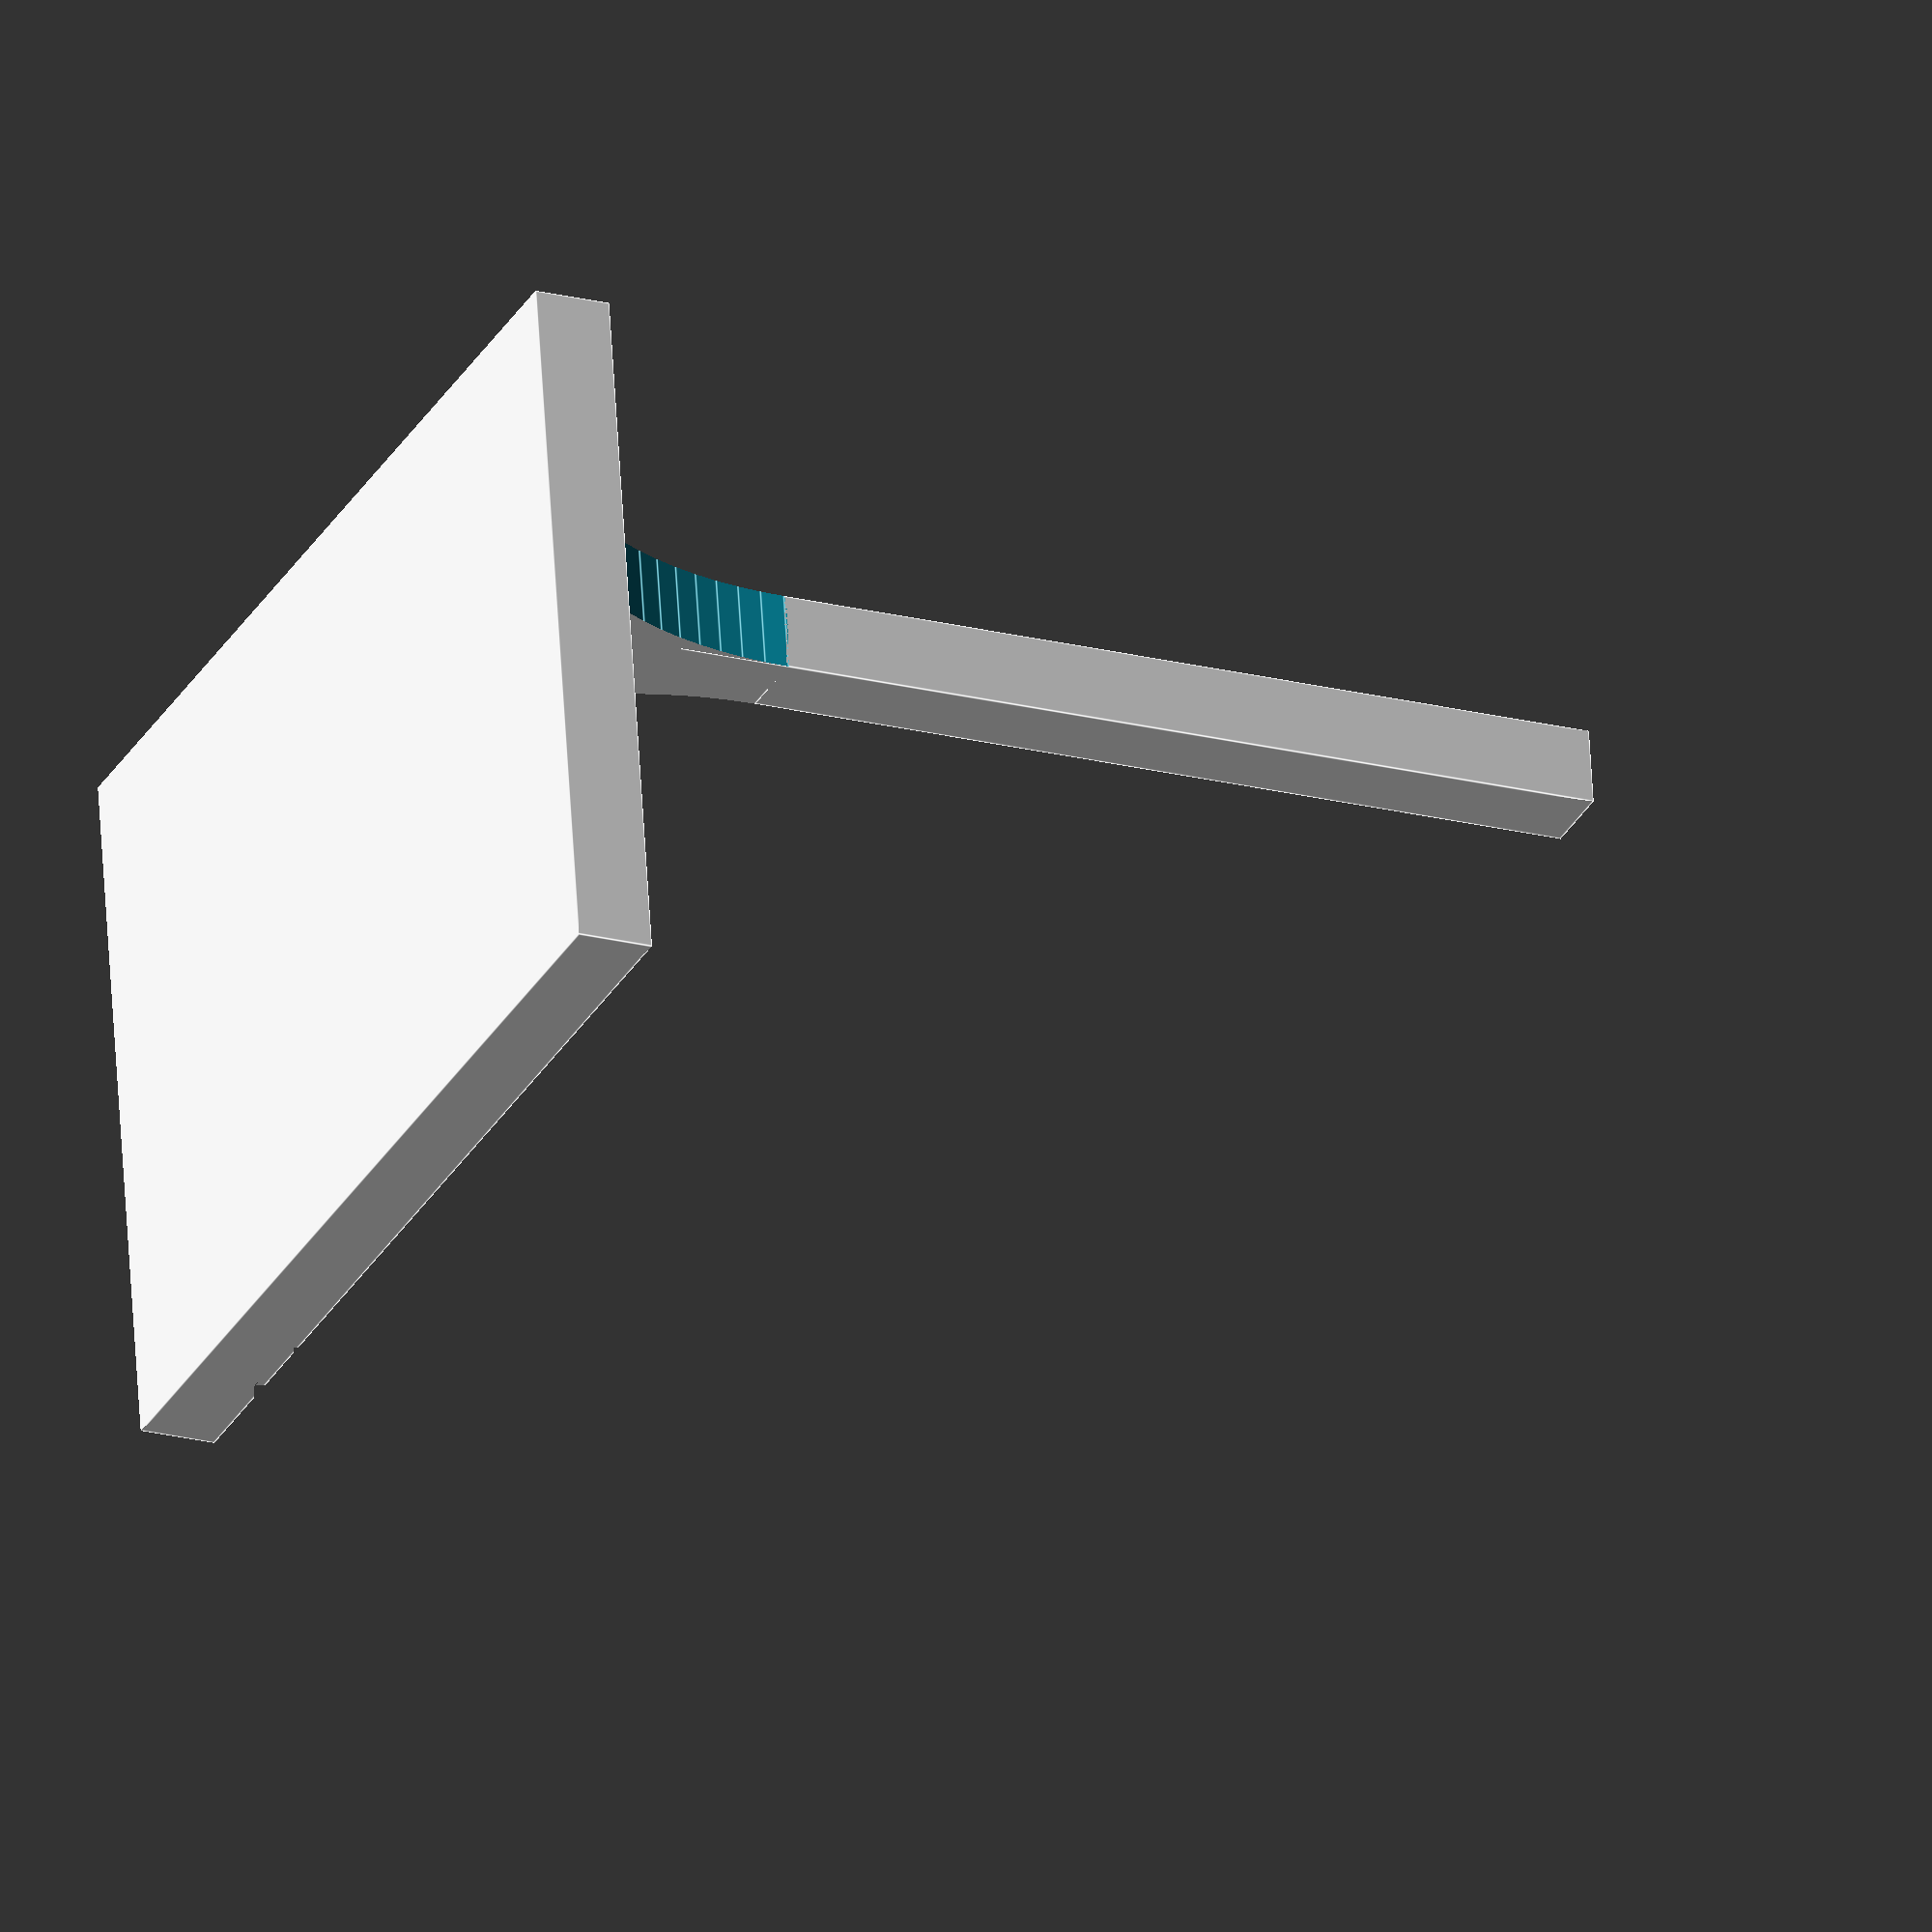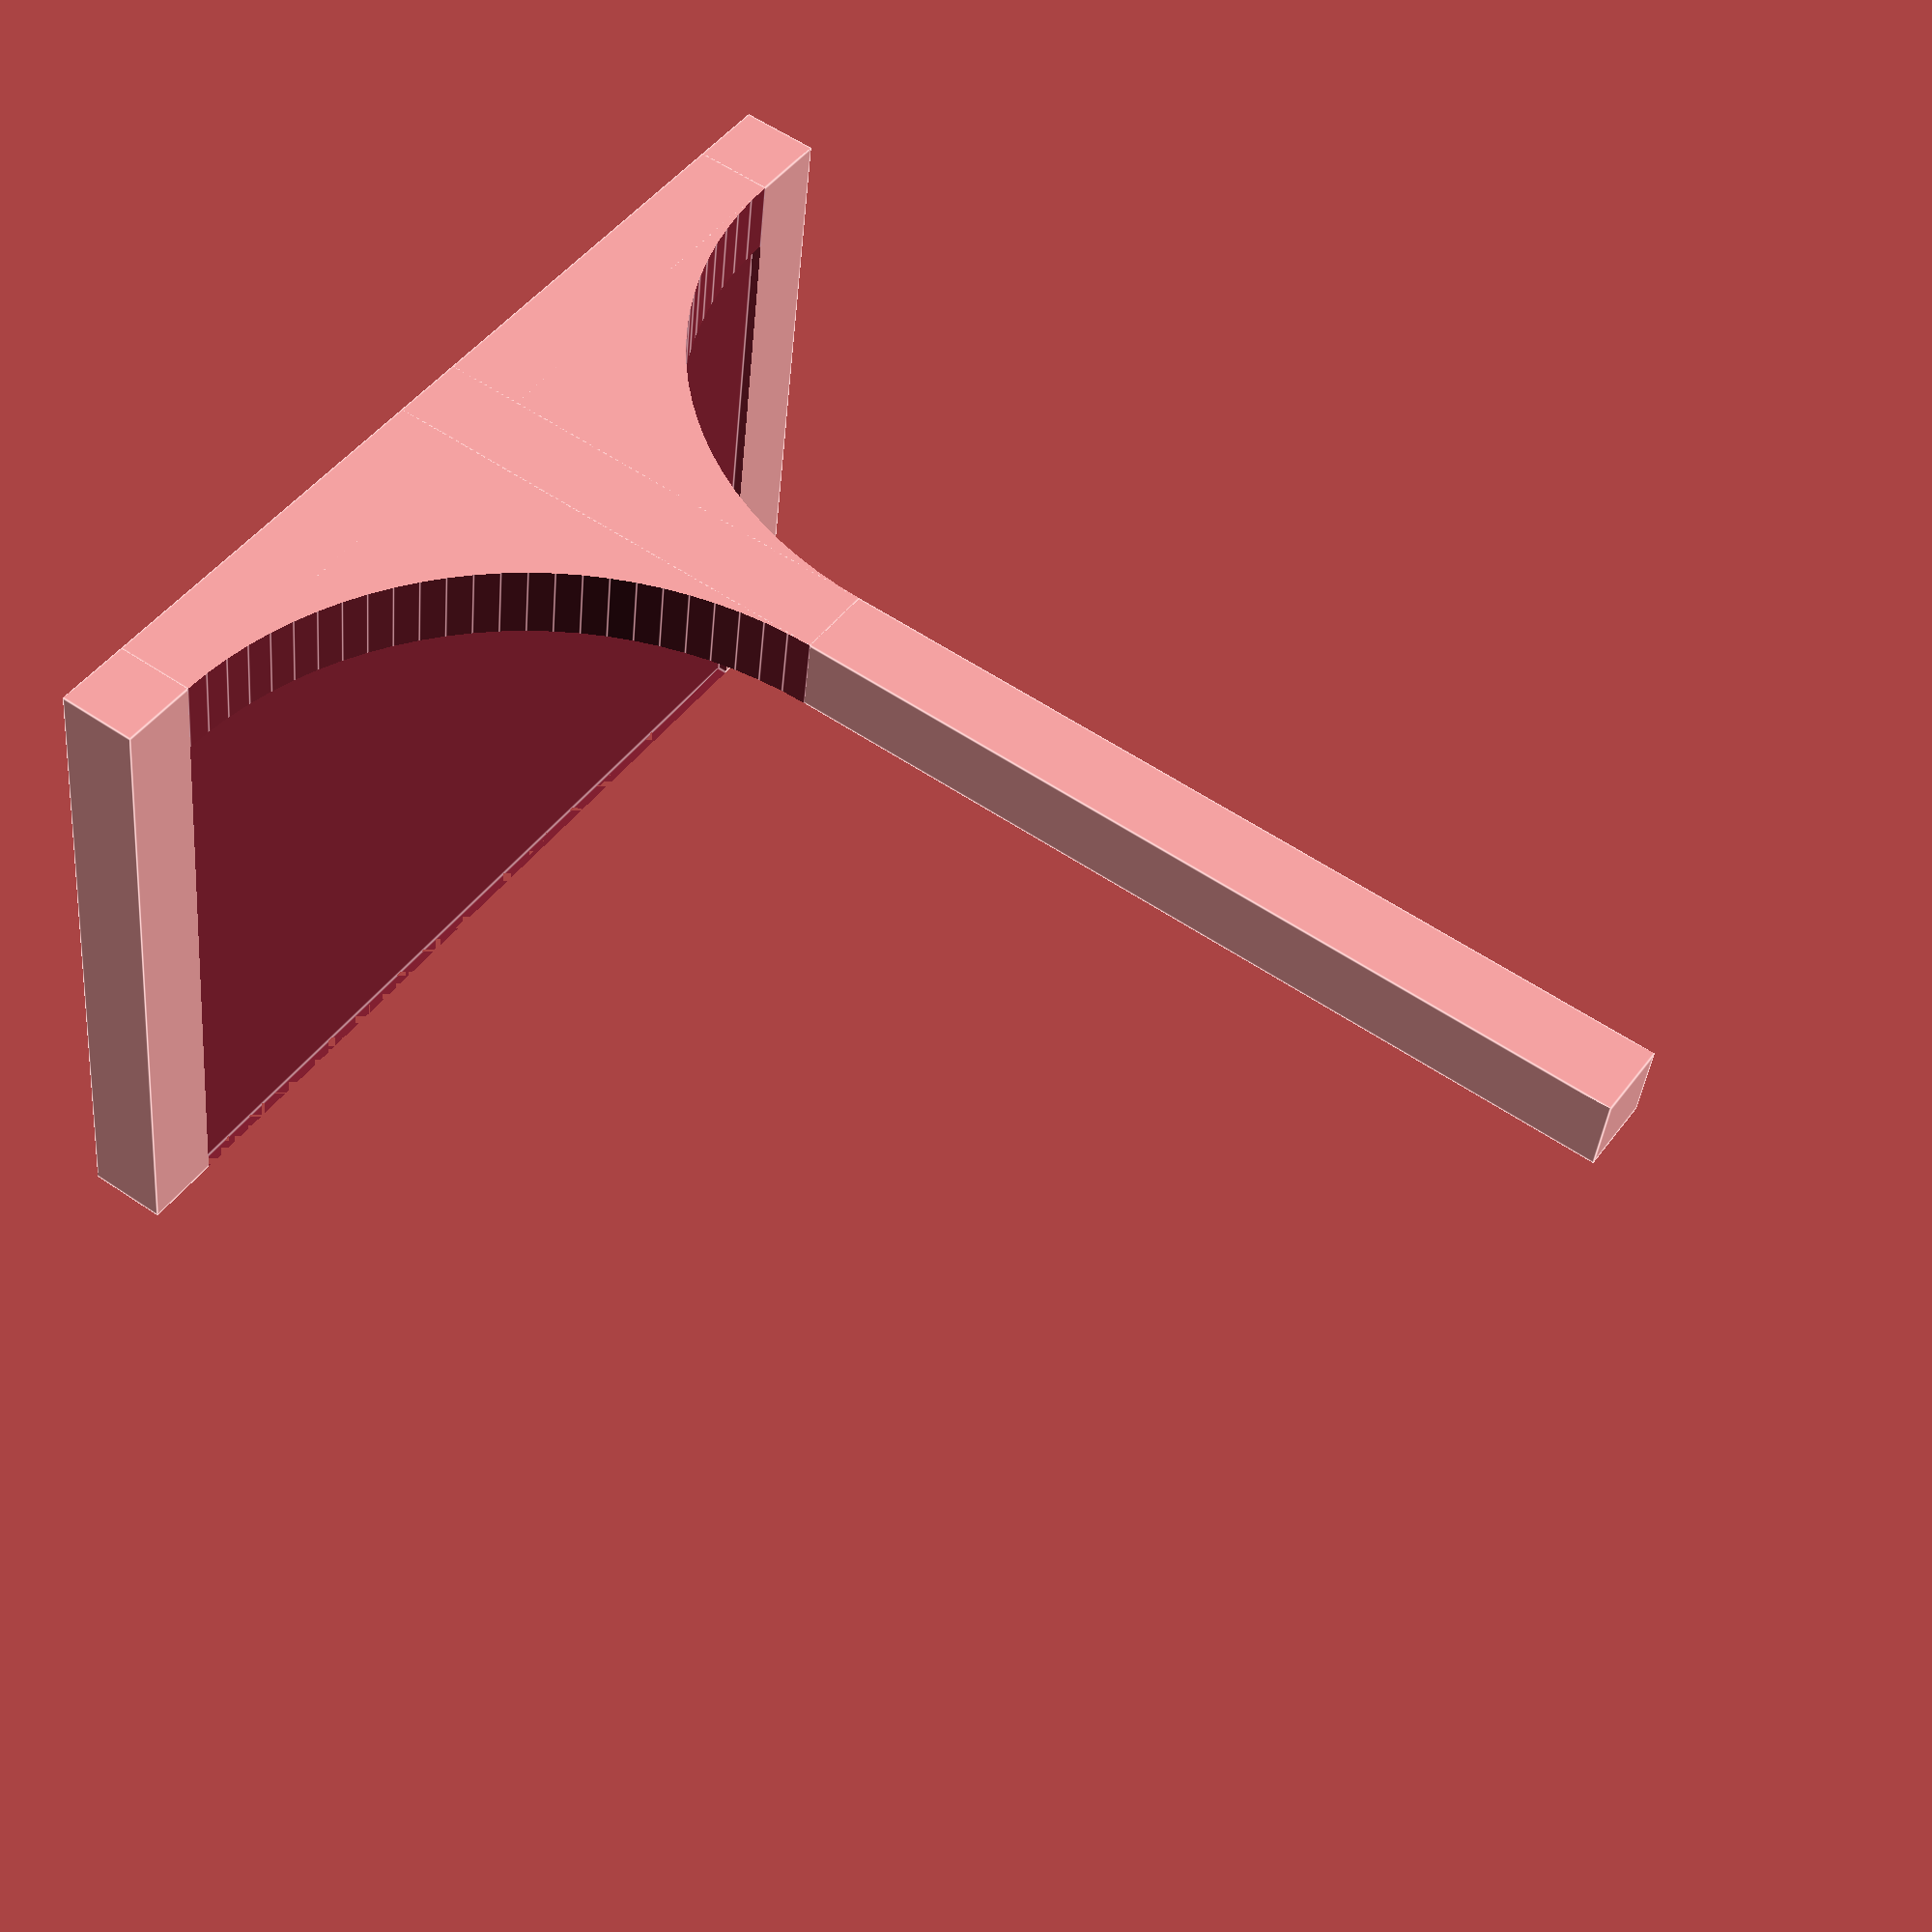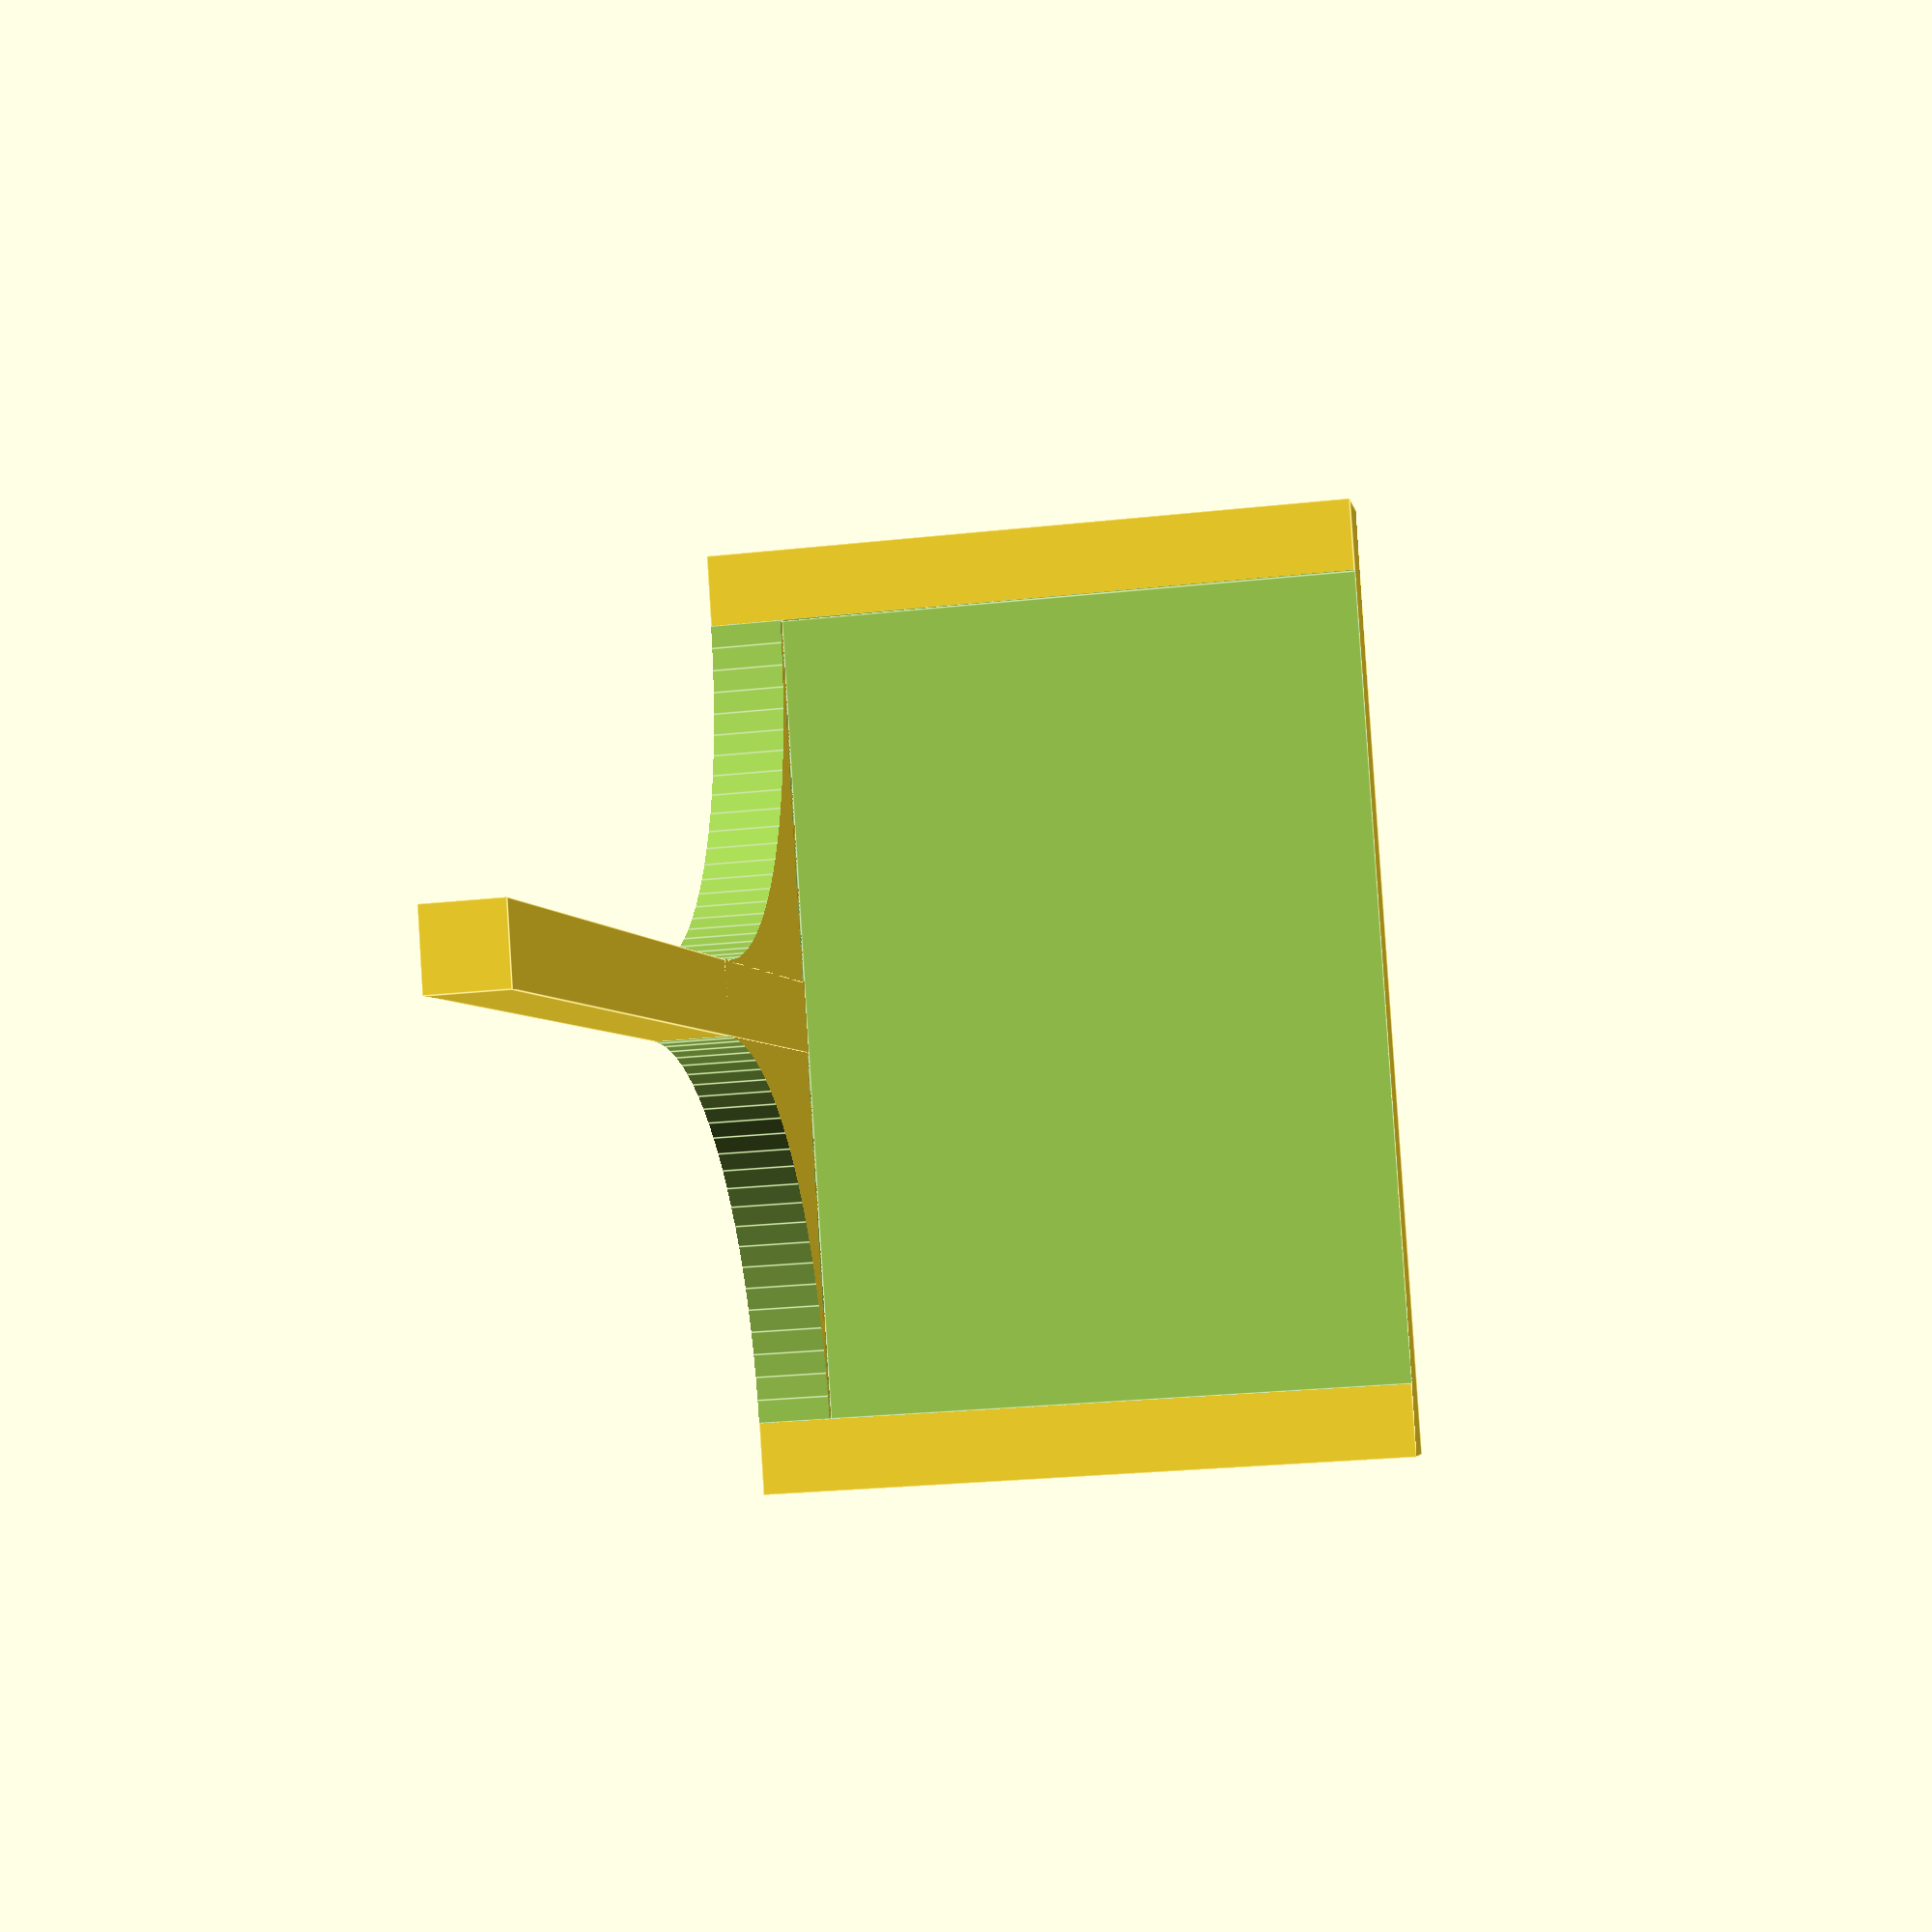
<openscad>
$fn = 100;
card_width = 65;
card_height = 90;
card_diagonal = sqrt(pow(card_width, 2) + pow(card_height, 2));
base_height = 8;

// Camera Settings (For Logitech StreamCam)
d_fov = 78; // degrees
camera_height = 60;

focal_length = card_diagonal / (2 * tan(d_fov / 2));

stand_height = camera_height + focal_length;



union() {
    // Base
    difference() {
        translate([0, 0, base_height/2]) cube([
            card_width + base_height,
            card_height + base_height * 2,
            base_height
        ], center=true);

        translate([
            -card_width/2 + base_height/2,
            -card_height/2,
            base_height - 1
        ]) cube([card_width, card_height, 1.5]);
    }
    
    // Stand
    translate([
        -(card_width + base_height)/2,
        -base_height / 2,
        0
    ]) {
        cube([base_height, base_height, base_height + stand_height]);
    }

    // stand support
    fillet_radius = (card_height - base_height )/ 2;
    
    difference() {
        translate([
            -(card_width + base_height)/2,
            -card_height / 2,
            0
        ]) cube([
            base_height,
            card_height,
            base_height + fillet_radius
        ]);
        
        translate([
            -(card_width + base_height),
            -fillet_radius - base_height / 2,
            base_height + fillet_radius
        ]) rotate([0, 90, 0]) cylinder(card_width + base_height, r=fillet_radius);
        
        translate([
            -(card_width + base_height),
            fillet_radius + base_height / 2,
            base_height + fillet_radius
        ]) rotate([0, 90, 0]) cylinder(card_width + base_height, r=fillet_radius);
    }
}

</openscad>
<views>
elev=201.7 azim=278.1 roll=294.4 proj=o view=edges
elev=121.7 azim=279.4 roll=235.0 proj=p view=edges
elev=183.5 azim=176.3 roll=170.5 proj=p view=edges
</views>
